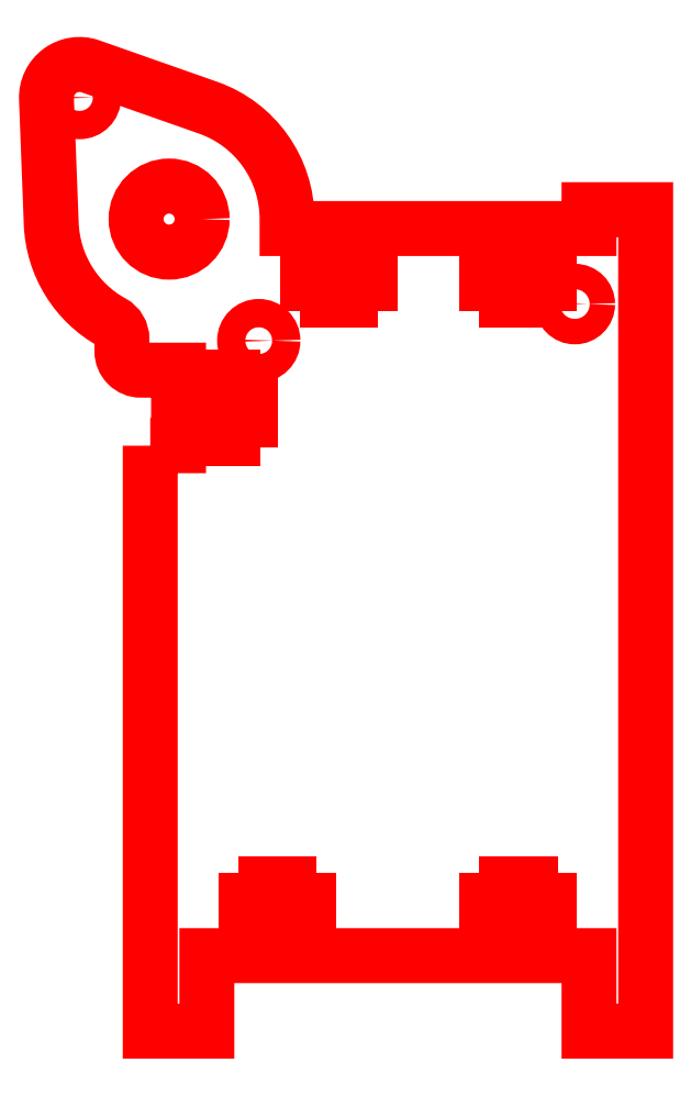
<metadata>
{"format":"dxf","ext":"dxf","renderer":"ezdxf+matplotlib","layout":"modelspace","background":"white","min_lineweight":24,"dpi":150}
</metadata>
<code>
0
SECTION
2
ENTITIES
0
POLYLINE
8
MOTOR_RAIL_25BY_STEPPER
66
     1
10
0
20
0
30
0
0
VERTEX
8
MOTOR_RAIL_25BY_STEPPER
10
1
20
-18.75
30
0
0
VERTEX
8
MOTOR_RAIL_25BY_STEPPER
10
4.6
20
-18.75
30
0
0
VERTEX
8
MOTOR_RAIL_25BY_STEPPER
10
4.6
20
-16.7
30
0
0
VERTEX
8
MOTOR_RAIL_25BY_STEPPER
10
6.8
20
-16.7
30
0
0
VERTEX
8
MOTOR_RAIL_25BY_STEPPER
10
6.8
20
-18.75
30
0
0
VERTEX
8
MOTOR_RAIL_25BY_STEPPER
10
8.6
20
-18.75
30
0
0
VERTEX
8
MOTOR_RAIL_25BY_STEPPER
10
8.6
20
-21.25
30
0
0
VERTEX
8
MOTOR_RAIL_25BY_STEPPER
10
6.8
20
-21.25
30
0
0
VERTEX
8
MOTOR_RAIL_25BY_STEPPER
10
6.8
20
-23.3
30
0
0
VERTEX
8
MOTOR_RAIL_25BY_STEPPER
10
4.6
20
-23.3
30
0
0
VERTEX
8
MOTOR_RAIL_25BY_STEPPER
10
4.6
20
-21.25
30
0
0
VERTEX
8
MOTOR_RAIL_25BY_STEPPER
10
1
20
-21.25
30
0
0
SEQEND
8
MOTOR_RAIL_25BY_STEPPER
0
POLYLINE
8
MOTOR_RAIL_25BY_STEPPER
66
     1
10
0
20
0
30
0
0
VERTEX
8
MOTOR_RAIL_25BY_STEPPER
10
19.25
20
-1
30
0
0
VERTEX
8
MOTOR_RAIL_25BY_STEPPER
10
19.25
20
-4.6
30
0
0
VERTEX
8
MOTOR_RAIL_25BY_STEPPER
10
21.3
20
-4.6
30
0
0
VERTEX
8
MOTOR_RAIL_25BY_STEPPER
10
21.3
20
-6.8
30
0
0
VERTEX
8
MOTOR_RAIL_25BY_STEPPER
10
19.25
20
-6.8
30
0
0
VERTEX
8
MOTOR_RAIL_25BY_STEPPER
10
19.25
20
-8.6
30
0
0
VERTEX
8
MOTOR_RAIL_25BY_STEPPER
10
16.75
20
-8.6
30
0
0
VERTEX
8
MOTOR_RAIL_25BY_STEPPER
10
16.75
20
-6.8
30
0
0
VERTEX
8
MOTOR_RAIL_25BY_STEPPER
10
14.7
20
-6.8
30
0
0
VERTEX
8
MOTOR_RAIL_25BY_STEPPER
10
14.7
20
-4.6
30
0
0
VERTEX
8
MOTOR_RAIL_25BY_STEPPER
10
16.75
20
-4.6
30
0
0
VERTEX
8
MOTOR_RAIL_25BY_STEPPER
10
16.75
20
-1
30
0
0
SEQEND
8
MOTOR_RAIL_25BY_STEPPER
0
POLYLINE
8
MOTOR_RAIL_25BY_STEPPER
66
     1
10
0
20
0
30
0
0
VERTEX
8
MOTOR_RAIL_25BY_STEPPER
10
38.25
20
-1
30
0
0
VERTEX
8
MOTOR_RAIL_25BY_STEPPER
10
38.25
20
-4.6
30
0
0
VERTEX
8
MOTOR_RAIL_25BY_STEPPER
10
40.3
20
-4.6
30
0
0
VERTEX
8
MOTOR_RAIL_25BY_STEPPER
10
40.3
20
-6.8
30
0
0
VERTEX
8
MOTOR_RAIL_25BY_STEPPER
10
38.25
20
-6.8
30
0
0
VERTEX
8
MOTOR_RAIL_25BY_STEPPER
10
38.25
20
-8.6
30
0
0
VERTEX
8
MOTOR_RAIL_25BY_STEPPER
10
35.75
20
-8.6
30
0
0
VERTEX
8
MOTOR_RAIL_25BY_STEPPER
10
35.75
20
-6.8
30
0
0
VERTEX
8
MOTOR_RAIL_25BY_STEPPER
10
33.7
20
-6.8
30
0
0
VERTEX
8
MOTOR_RAIL_25BY_STEPPER
10
33.7
20
-4.6
30
0
0
VERTEX
8
MOTOR_RAIL_25BY_STEPPER
10
35.75
20
-4.6
30
0
0
VERTEX
8
MOTOR_RAIL_25BY_STEPPER
10
35.75
20
-1
30
0
0
SEQEND
8
MOTOR_RAIL_25BY_STEPPER
0
POLYLINE
8
MOTOR_RAIL_25BY_STEPPER
66
     1
10
0
20
0
30
0
0
VERTEX
8
MOTOR_RAIL_25BY_STEPPER
10
38.25
20
-78
30
0
0
VERTEX
8
MOTOR_RAIL_25BY_STEPPER
10
38.25
20
-74.4
30
0
0
VERTEX
8
MOTOR_RAIL_25BY_STEPPER
10
40.3
20
-74.4
30
0
0
VERTEX
8
MOTOR_RAIL_25BY_STEPPER
10
40.3
20
-72.2
30
0
0
VERTEX
8
MOTOR_RAIL_25BY_STEPPER
10
38.25
20
-72.2
30
0
0
VERTEX
8
MOTOR_RAIL_25BY_STEPPER
10
38.25
20
-70.4
30
0
0
VERTEX
8
MOTOR_RAIL_25BY_STEPPER
10
35.75
20
-70.4
30
0
0
VERTEX
8
MOTOR_RAIL_25BY_STEPPER
10
35.75
20
-72.2
30
0
0
VERTEX
8
MOTOR_RAIL_25BY_STEPPER
10
33.7
20
-72.2
30
0
0
VERTEX
8
MOTOR_RAIL_25BY_STEPPER
10
33.7
20
-74.4
30
0
0
VERTEX
8
MOTOR_RAIL_25BY_STEPPER
10
35.75
20
-74.4
30
0
0
VERTEX
8
MOTOR_RAIL_25BY_STEPPER
10
35.75
20
-78
30
0
0
SEQEND
8
MOTOR_RAIL_25BY_STEPPER
0
POLYLINE
8
MOTOR_RAIL_25BY_STEPPER
66
     1
10
0
20
0
30
0
0
VERTEX
8
MOTOR_RAIL_25BY_STEPPER
10
10.25
20
-78
30
0
0
VERTEX
8
MOTOR_RAIL_25BY_STEPPER
10
10.25
20
-74.4
30
0
0
VERTEX
8
MOTOR_RAIL_25BY_STEPPER
10
8.2
20
-74.4
30
0
0
VERTEX
8
MOTOR_RAIL_25BY_STEPPER
10
8.2
20
-72.2
30
0
0
VERTEX
8
MOTOR_RAIL_25BY_STEPPER
10
10.25
20
-72.2
30
0
0
VERTEX
8
MOTOR_RAIL_25BY_STEPPER
10
10.25
20
-70.4
30
0
0
VERTEX
8
MOTOR_RAIL_25BY_STEPPER
10
12.75
20
-70.4
30
0
0
VERTEX
8
MOTOR_RAIL_25BY_STEPPER
10
12.75
20
-72.2
30
0
0
VERTEX
8
MOTOR_RAIL_25BY_STEPPER
10
14.8
20
-72.2
30
0
0
VERTEX
8
MOTOR_RAIL_25BY_STEPPER
10
14.8
20
-74.4
30
0
0
VERTEX
8
MOTOR_RAIL_25BY_STEPPER
10
12.75
20
-74.4
30
0
0
VERTEX
8
MOTOR_RAIL_25BY_STEPPER
10
12.75
20
-78
30
0
0
SEQEND
8
MOTOR_RAIL_25BY_STEPPER
0
POLYLINE
8
MOTOR_RAIL_25BY_STEPPER
66
     1
10
0
20
0
30
0
0
VERTEX
8
MOTOR_RAIL_25BY_STEPPER
10
-2
20
-24
30
0
0
VERTEX
8
MOTOR_RAIL_25BY_STEPPER
10
-2
20
-86
30
0
0
VERTEX
8
MOTOR_RAIL_25BY_STEPPER
10
4
20
-86
30
0
0
VERTEX
8
MOTOR_RAIL_25BY_STEPPER
10
4
20
-78
30
0
0
VERTEX
8
MOTOR_RAIL_25BY_STEPPER
10
44.5
20
-78
30
0
0
VERTEX
8
MOTOR_RAIL_25BY_STEPPER
10
44.5
20
-86
30
0
0
VERTEX
8
MOTOR_RAIL_25BY_STEPPER
10
50.5
20
-86
30
0
0
VERTEX
8
MOTOR_RAIL_25BY_STEPPER
10
50.5
20
1
30
0
0
VERTEX
8
MOTOR_RAIL_25BY_STEPPER
10
44.5
20
1
30
0
0
VERTEX
8
MOTOR_RAIL_25BY_STEPPER
10
44.5
20
-1
30
0
0
VERTEX
8
MOTOR_RAIL_25BY_STEPPER
10
12.5
20
-1
30
0
0
VERTEX
8
MOTOR_RAIL_25BY_STEPPER
10
12.5
20
-9.68e-14
30
0
42
0.3184
0
VERTEX
8
MOTOR_RAIL_25BY_STEPPER
10
4.141
20
11.79
30
0
0
VERTEX
8
MOTOR_RAIL_25BY_STEPPER
10
-8.34
20
16.18
30
0
42
0.5292
0
VERTEX
8
MOTOR_RAIL_25BY_STEPPER
10
-13
20
12.74
30
0
0
VERTEX
8
MOTOR_RAIL_25BY_STEPPER
10
-12.49
20
-0.4787
30
0
42
0.263
0
VERTEX
8
MOTOR_RAIL_25BY_STEPPER
10
-6.034
20
-10.95
30
0
42
-0.2733
0
VERTEX
8
MOTOR_RAIL_25BY_STEPPER
10
-5
20
-12.7
30
0
0
VERTEX
8
MOTOR_RAIL_25BY_STEPPER
10
-5
20
-14
30
0
42
0.4142
0
VERTEX
8
MOTOR_RAIL_25BY_STEPPER
10
-3
20
-16
30
0
0
VERTEX
8
MOTOR_RAIL_25BY_STEPPER
10
1
20
-16
30
0
0
VERTEX
8
MOTOR_RAIL_25BY_STEPPER
10
1
20
-24
30
0
0
VERTEX
8
MOTOR_RAIL_25BY_STEPPER
10
-2
20
-24
30
0
0
SEQEND
8
MOTOR_RAIL_25BY_STEPPER
0
CIRCLE
8
MOTOR_RAIL_25BY_STEPPER
10
43
20
-9
30
0
40
1.35
0
CIRCLE
8
MOTOR_RAIL_25BY_STEPPER
10
-9.5
20
12.87
30
0
40
1.5
0
CIRCLE
8
MOTOR_RAIL_25BY_STEPPER
10
9.5
20
-12.87
30
0
40
1.5
0
CIRCLE
8
MOTOR_RAIL_25BY_STEPPER
10
0
20
0
30
0
40
3.5
0
ENDSEC
0
EOF

</code>
